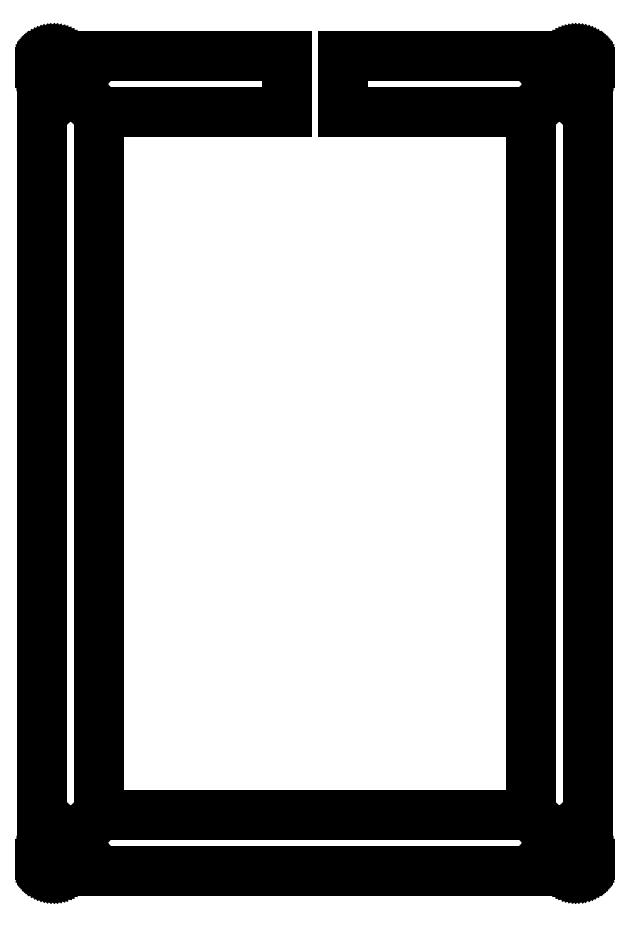
<metadata>
{"format":"dxf","ext":"dxf","renderer":"ezdxf+matplotlib","layout":"modelspace","background":"white","min_lineweight":24,"dpi":150}
</metadata>
<code>
0
SECTION
2
ENTITIES
0
LINE
8
0
10
96.29
20
2.113
30
0
11
96.29
21
141.9
31
0
0
LINE
8
0
10
96.29
20
141.9
30
0
11
96.29
21
142.1
31
0
0
LINE
8
0
10
96.29
20
142.1
30
0
11
96.27
21
142.3
31
0
0
LINE
8
0
10
96.27
20
142.3
30
0
11
96.24
21
142.4
31
0
0
LINE
8
0
10
96.24
20
142.4
30
0
11
96.2
21
142.6
31
0
0
LINE
8
0
10
96.2
20
142.6
30
0
11
96.14
21
142.7
31
0
0
LINE
8
0
10
96.14
20
142.7
30
0
11
96.08
21
142.8
31
0
0
LINE
8
0
10
96.08
20
142.8
30
0
11
96
21
143
31
0
0
LINE
8
0
10
96
20
143
30
0
11
95.91
21
143.1
31
0
0
LINE
8
0
10
95.91
20
143.1
30
0
11
95.82
21
143.2
31
0
0
LINE
8
0
10
95.82
20
143.2
30
0
11
95.71
21
143.4
31
0
0
LINE
8
0
10
95.71
20
143.4
30
0
11
95.59
21
143.5
31
0
0
LINE
8
0
10
95.59
20
143.5
30
0
11
95.47
21
143.6
31
0
0
LINE
8
0
10
95.47
20
143.6
30
0
11
95.34
21
143.6
31
0
0
LINE
8
0
10
95.34
20
143.6
30
0
11
95.2
21
143.7
31
0
0
LINE
8
0
10
95.2
20
143.7
30
0
11
95.06
21
143.8
31
0
0
LINE
8
0
10
95.06
20
143.8
30
0
11
94.91
21
143.8
31
0
0
LINE
8
0
10
94.91
20
143.8
30
0
11
94.76
21
143.9
31
0
0
LINE
8
0
10
94.76
20
143.9
30
0
11
94.61
21
143.9
31
0
0
LINE
8
0
10
94.61
20
143.9
30
0
11
94.45
21
143.9
31
0
0
LINE
8
0
10
94.45
20
143.9
30
0
11
94.29
21
143.9
31
0
0
LINE
8
0
10
94.29
20
143.9
30
0
11
53.19
21
143.9
31
0
0
LINE
8
0
10
53.19
20
143.9
30
0
11
53.19
21
133.9
31
0
0
LINE
8
0
10
53.19
20
133.9
30
0
11
86.29
21
133.9
31
0
0
LINE
8
0
10
86.29
20
133.9
30
0
11
86.29
21
10.11
31
0
0
LINE
8
0
10
86.29
20
10.11
30
0
11
10.09
21
10.11
31
0
0
LINE
8
0
10
10.09
20
10.11
30
0
11
10.09
21
133.9
31
0
0
LINE
8
0
10
10.09
20
133.9
30
0
11
43.19
21
133.9
31
0
0
LINE
8
0
10
43.19
20
133.9
30
0
11
43.19
21
143.9
31
0
0
LINE
8
0
10
43.19
20
143.9
30
0
11
2.093
21
143.9
31
0
0
LINE
8
0
10
2.093
20
143.9
30
0
11
1.936
21
143.9
31
0
0
LINE
8
0
10
1.936
20
143.9
30
0
11
1.78
21
143.9
31
0
0
LINE
8
0
10
1.78
20
143.9
30
0
11
1.626
21
143.9
31
0
0
LINE
8
0
10
1.626
20
143.9
30
0
11
1.476
21
143.8
31
0
0
LINE
8
0
10
1.476
20
143.8
30
0
11
1.328
21
143.8
31
0
0
LINE
8
0
10
1.328
20
143.8
30
0
11
1.185
21
143.7
31
0
0
LINE
8
0
10
1.185
20
143.7
30
0
11
1.049
21
143.6
31
0
0
LINE
8
0
10
1.049
20
143.6
30
0
11
0.9178
21
143.6
31
0
0
LINE
8
0
10
0.9178
20
143.6
30
0
11
0.7951
21
143.5
31
0
0
LINE
8
0
10
0.7951
20
143.5
30
0
11
0.6794
21
143.4
31
0
0
LINE
8
0
10
0.6794
20
143.4
30
0
11
0.5733
21
143.2
31
0
0
LINE
8
0
10
0.5733
20
143.2
30
0
11
0.4754
21
143.1
31
0
0
LINE
8
0
10
0.4754
20
143.1
30
0
11
0.3886
21
143
31
0
0
LINE
8
0
10
0.3886
20
143
30
0
11
0.3114
21
142.8
31
0
0
LINE
8
0
10
0.3114
20
142.8
30
0
11
0.2453
21
142.7
31
0
0
LINE
8
0
10
0.2453
20
142.7
30
0
11
0.1915
21
142.6
31
0
0
LINE
8
0
10
0.1915
20
142.6
30
0
11
0.1488
21
142.4
31
0
0
LINE
8
0
10
0.1488
20
142.4
30
0
11
0.1185
21
142.3
31
0
0
LINE
8
0
10
0.1185
20
142.3
30
0
11
0.09922
21
142.1
31
0
0
LINE
8
0
10
0.09922
20
142.1
30
0
11
0.09371
21
141.9
31
0
0
LINE
8
0
10
0.09371
20
141.9
30
0
11
0.09371
21
2.113
31
0
0
LINE
8
0
10
0.09371
20
2.113
30
0
11
0.09922
21
1.955
31
0
0
LINE
8
0
10
0.09922
20
1.955
30
0
11
0.1185
21
1.8
31
0
0
LINE
8
0
10
0.1185
20
1.8
30
0
11
0.1488
21
1.645
31
0
0
LINE
8
0
10
0.1488
20
1.645
30
0
11
0.1915
21
1.494
31
0
0
LINE
8
0
10
0.1915
20
1.494
30
0
11
0.2453
21
1.348
31
0
0
LINE
8
0
10
0.2453
20
1.348
30
0
11
0.3114
21
1.204
31
0
0
LINE
8
0
10
0.3114
20
1.204
30
0
11
0.3886
21
1.068
31
0
0
LINE
8
0
10
0.3886
20
1.068
30
0
11
0.4754
21
0.9371
31
0
0
LINE
8
0
10
0.4754
20
0.9371
30
0
11
0.5733
21
0.813
31
0
0
LINE
8
0
10
0.5733
20
0.813
30
0
11
0.6794
21
0.6987
31
0
0
LINE
8
0
10
0.6794
20
0.6987
30
0
11
0.7951
21
0.5912
31
0
0
LINE
8
0
10
0.7951
20
0.5912
30
0
11
0.9178
21
0.4947
31
0
0
LINE
8
0
10
0.9178
20
0.4947
30
0
11
1.049
21
0.4079
31
0
0
LINE
8
0
10
1.049
20
0.4079
30
0
11
1.185
21
0.3307
31
0
0
LINE
8
0
10
1.185
20
0.3307
30
0
11
1.328
21
0.2646
31
0
0
LINE
8
0
10
1.328
20
0.2646
30
0
11
1.476
21
0.2108
31
0
0
LINE
8
0
10
1.476
20
0.2108
30
0
11
1.626
21
0.1667
31
0
0
LINE
8
0
10
1.626
20
0.1667
30
0
11
1.78
21
0.1378
31
0
0
LINE
8
0
10
1.78
20
0.1378
30
0
11
1.936
21
0.1185
31
0
0
LINE
8
0
10
1.936
20
0.1185
30
0
11
2.093
21
0.113
31
0
0
LINE
8
0
10
2.093
20
0.113
30
0
11
94.29
21
0.113
31
0
0
LINE
8
0
10
94.29
20
0.113
30
0
11
94.45
21
0.1185
31
0
0
LINE
8
0
10
94.45
20
0.1185
30
0
11
94.61
21
0.1378
31
0
0
LINE
8
0
10
94.61
20
0.1378
30
0
11
94.76
21
0.1667
31
0
0
LINE
8
0
10
94.76
20
0.1667
30
0
11
94.91
21
0.2108
31
0
0
LINE
8
0
10
94.91
20
0.2108
30
0
11
95.06
21
0.2646
31
0
0
LINE
8
0
10
95.06
20
0.2646
30
0
11
95.2
21
0.3307
31
0
0
LINE
8
0
10
95.2
20
0.3307
30
0
11
95.34
21
0.4079
31
0
0
LINE
8
0
10
95.34
20
0.4079
30
0
11
95.47
21
0.4947
31
0
0
LINE
8
0
10
95.47
20
0.4947
30
0
11
95.59
21
0.5912
31
0
0
LINE
8
0
10
95.59
20
0.5912
30
0
11
95.71
21
0.6987
31
0
0
LINE
8
0
10
95.71
20
0.6987
30
0
11
95.82
21
0.813
31
0
0
LINE
8
0
10
95.82
20
0.813
30
0
11
95.91
21
0.9371
31
0
0
LINE
8
0
10
95.91
20
0.9371
30
0
11
96
21
1.068
31
0
0
LINE
8
0
10
96
20
1.068
30
0
11
96.08
21
1.204
31
0
0
LINE
8
0
10
96.08
20
1.204
30
0
11
96.14
21
1.348
31
0
0
LINE
8
0
10
96.14
20
1.348
30
0
11
96.2
21
1.494
31
0
0
LINE
8
0
10
96.2
20
1.494
30
0
11
96.24
21
1.645
31
0
0
LINE
8
0
10
96.24
20
1.645
30
0
11
96.27
21
1.8
31
0
0
LINE
8
0
10
96.27
20
1.8
30
0
11
96.29
21
1.955
31
0
0
LINE
8
0
10
96.29
20
1.955
30
0
11
96.29
21
2.113
31
0
0
LINE
8
0
10
91.29
20
140.4
30
0
11
91.76
21
140.4
31
0
0
LINE
8
0
10
91.76
20
140.4
30
0
11
92.18
21
140.2
31
0
0
LINE
8
0
10
92.18
20
140.2
30
0
11
92.51
21
139.8
31
0
0
LINE
8
0
10
92.51
20
139.8
30
0
11
92.72
21
139.4
31
0
0
LINE
8
0
10
92.72
20
139.4
30
0
11
92.79
21
138.9
31
0
0
LINE
8
0
10
92.79
20
138.9
30
0
11
92.72
21
138.5
31
0
0
LINE
8
0
10
92.72
20
138.5
30
0
11
92.51
21
138.1
31
0
0
LINE
8
0
10
92.51
20
138.1
30
0
11
92.18
21
137.7
31
0
0
LINE
8
0
10
92.18
20
137.7
30
0
11
91.76
21
137.5
31
0
0
LINE
8
0
10
91.76
20
137.5
30
0
11
91.29
21
137.4
31
0
0
LINE
8
0
10
91.29
20
137.4
30
0
11
90.83
21
137.5
31
0
0
LINE
8
0
10
90.83
20
137.5
30
0
11
90.41
21
137.7
31
0
0
LINE
8
0
10
90.41
20
137.7
30
0
11
90.08
21
138.1
31
0
0
LINE
8
0
10
90.08
20
138.1
30
0
11
89.87
21
138.5
31
0
0
LINE
8
0
10
89.87
20
138.5
30
0
11
89.79
21
138.9
31
0
0
LINE
8
0
10
89.79
20
138.9
30
0
11
89.87
21
139.4
31
0
0
LINE
8
0
10
89.87
20
139.4
30
0
11
90.08
21
139.8
31
0
0
LINE
8
0
10
90.08
20
139.8
30
0
11
90.41
21
140.2
31
0
0
LINE
8
0
10
90.41
20
140.2
30
0
11
90.83
21
140.4
31
0
0
LINE
8
0
10
90.83
20
140.4
30
0
11
91.29
21
140.4
31
0
0
LINE
8
0
10
91.29
20
6.612
30
0
11
91.76
21
6.539
31
0
0
LINE
8
0
10
91.76
20
6.539
30
0
11
92.18
21
6.327
31
0
0
LINE
8
0
10
92.18
20
6.327
30
0
11
92.51
21
5.994
31
0
0
LINE
8
0
10
92.51
20
5.994
30
0
11
92.72
21
5.577
31
0
0
LINE
8
0
10
92.72
20
5.577
30
0
11
92.79
21
5.113
31
0
0
LINE
8
0
10
92.79
20
5.113
30
0
11
92.72
21
4.648
31
0
0
LINE
8
0
10
92.72
20
4.648
30
0
11
92.51
21
4.231
31
0
0
LINE
8
0
10
92.51
20
4.231
30
0
11
92.18
21
3.898
31
0
0
LINE
8
0
10
92.18
20
3.898
30
0
11
91.76
21
3.685
31
0
0
LINE
8
0
10
91.76
20
3.685
30
0
11
91.29
21
3.612
31
0
0
LINE
8
0
10
91.29
20
3.612
30
0
11
90.83
21
3.685
31
0
0
LINE
8
0
10
90.83
20
3.685
30
0
11
90.41
21
3.898
31
0
0
LINE
8
0
10
90.41
20
3.898
30
0
11
90.08
21
4.231
31
0
0
LINE
8
0
10
90.08
20
4.231
30
0
11
89.87
21
4.648
31
0
0
LINE
8
0
10
89.87
20
4.648
30
0
11
89.79
21
5.113
31
0
0
LINE
8
0
10
89.79
20
5.113
30
0
11
89.87
21
5.577
31
0
0
LINE
8
0
10
89.87
20
5.577
30
0
11
90.08
21
5.994
31
0
0
LINE
8
0
10
90.08
20
5.994
30
0
11
90.41
21
6.327
31
0
0
LINE
8
0
10
90.41
20
6.327
30
0
11
90.83
21
6.539
31
0
0
LINE
8
0
10
90.83
20
6.539
30
0
11
91.29
21
6.612
31
0
0
LINE
8
0
10
5.093
20
6.612
30
0
11
5.558
21
6.539
31
0
0
LINE
8
0
10
5.558
20
6.539
30
0
11
5.975
21
6.327
31
0
0
LINE
8
0
10
5.975
20
6.327
30
0
11
6.307
21
5.994
31
0
0
LINE
8
0
10
6.307
20
5.994
30
0
11
6.521
21
5.577
31
0
0
LINE
8
0
10
6.521
20
5.577
30
0
11
6.594
21
5.113
31
0
0
LINE
8
0
10
6.594
20
5.113
30
0
11
6.521
21
4.648
31
0
0
LINE
8
0
10
6.521
20
4.648
30
0
11
6.307
21
4.231
31
0
0
LINE
8
0
10
6.307
20
4.231
30
0
11
5.975
21
3.898
31
0
0
LINE
8
0
10
5.975
20
3.898
30
0
11
5.558
21
3.685
31
0
0
LINE
8
0
10
5.558
20
3.685
30
0
11
5.093
21
3.612
31
0
0
LINE
8
0
10
5.093
20
3.612
30
0
11
4.63
21
3.685
31
0
0
LINE
8
0
10
4.63
20
3.685
30
0
11
4.211
21
3.898
31
0
0
LINE
8
0
10
4.211
20
3.898
30
0
11
3.879
21
4.231
31
0
0
LINE
8
0
10
3.879
20
4.231
30
0
11
3.667
21
4.648
31
0
0
LINE
8
0
10
3.667
20
4.648
30
0
11
3.594
21
5.113
31
0
0
LINE
8
0
10
3.594
20
5.113
30
0
11
3.667
21
5.577
31
0
0
LINE
8
0
10
3.667
20
5.577
30
0
11
3.879
21
5.994
31
0
0
LINE
8
0
10
3.879
20
5.994
30
0
11
4.211
21
6.327
31
0
0
LINE
8
0
10
4.211
20
6.327
30
0
11
4.63
21
6.539
31
0
0
LINE
8
0
10
4.63
20
6.539
30
0
11
5.093
21
6.612
31
0
0
LINE
8
0
10
5.093
20
140.4
30
0
11
5.558
21
140.4
31
0
0
LINE
8
0
10
5.558
20
140.4
30
0
11
5.975
21
140.2
31
0
0
LINE
8
0
10
5.975
20
140.2
30
0
11
6.307
21
139.8
31
0
0
LINE
8
0
10
6.307
20
139.8
30
0
11
6.521
21
139.4
31
0
0
LINE
8
0
10
6.521
20
139.4
30
0
11
6.594
21
138.9
31
0
0
LINE
8
0
10
6.594
20
138.9
30
0
11
6.521
21
138.5
31
0
0
LINE
8
0
10
6.521
20
138.5
30
0
11
6.307
21
138.1
31
0
0
LINE
8
0
10
6.307
20
138.1
30
0
11
5.975
21
137.7
31
0
0
LINE
8
0
10
5.975
20
137.7
30
0
11
5.558
21
137.5
31
0
0
LINE
8
0
10
5.558
20
137.5
30
0
11
5.093
21
137.4
31
0
0
LINE
8
0
10
5.093
20
137.4
30
0
11
4.63
21
137.5
31
0
0
LINE
8
0
10
4.63
20
137.5
30
0
11
4.211
21
137.7
31
0
0
LINE
8
0
10
4.211
20
137.7
30
0
11
3.879
21
138.1
31
0
0
LINE
8
0
10
3.879
20
138.1
30
0
11
3.667
21
138.5
31
0
0
LINE
8
0
10
3.667
20
138.5
30
0
11
3.594
21
138.9
31
0
0
LINE
8
0
10
3.594
20
138.9
30
0
11
3.667
21
139.4
31
0
0
LINE
8
0
10
3.667
20
139.4
30
0
11
3.879
21
139.8
31
0
0
LINE
8
0
10
3.879
20
139.8
30
0
11
4.211
21
140.2
31
0
0
LINE
8
0
10
4.211
20
140.2
30
0
11
4.63
21
140.4
31
0
0
LINE
8
0
10
4.63
20
140.4
30
0
11
5.093
21
140.4
31
0
0
ENDSEC
0
EOF

</code>
